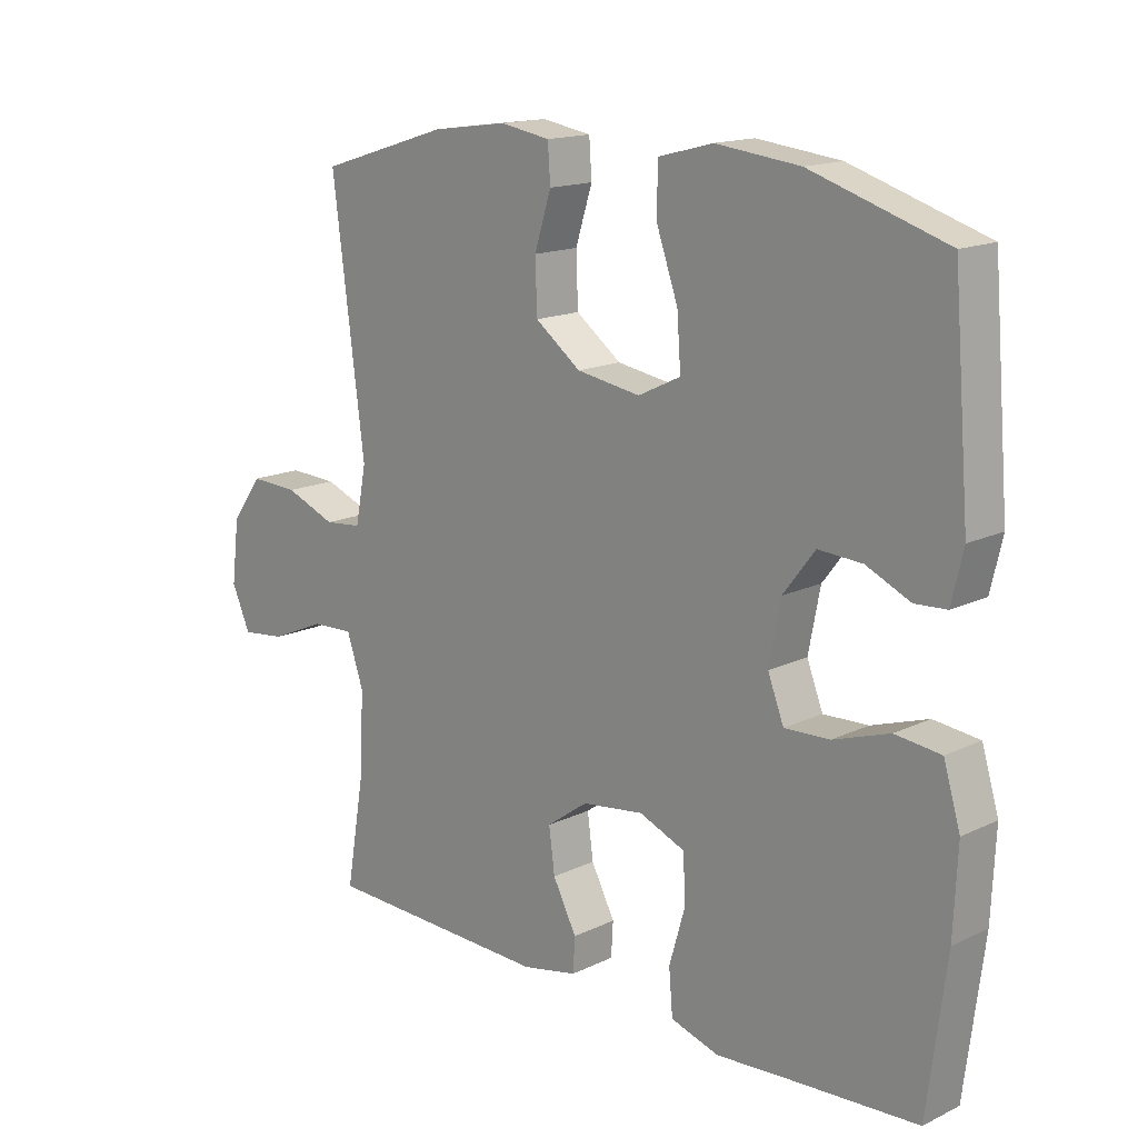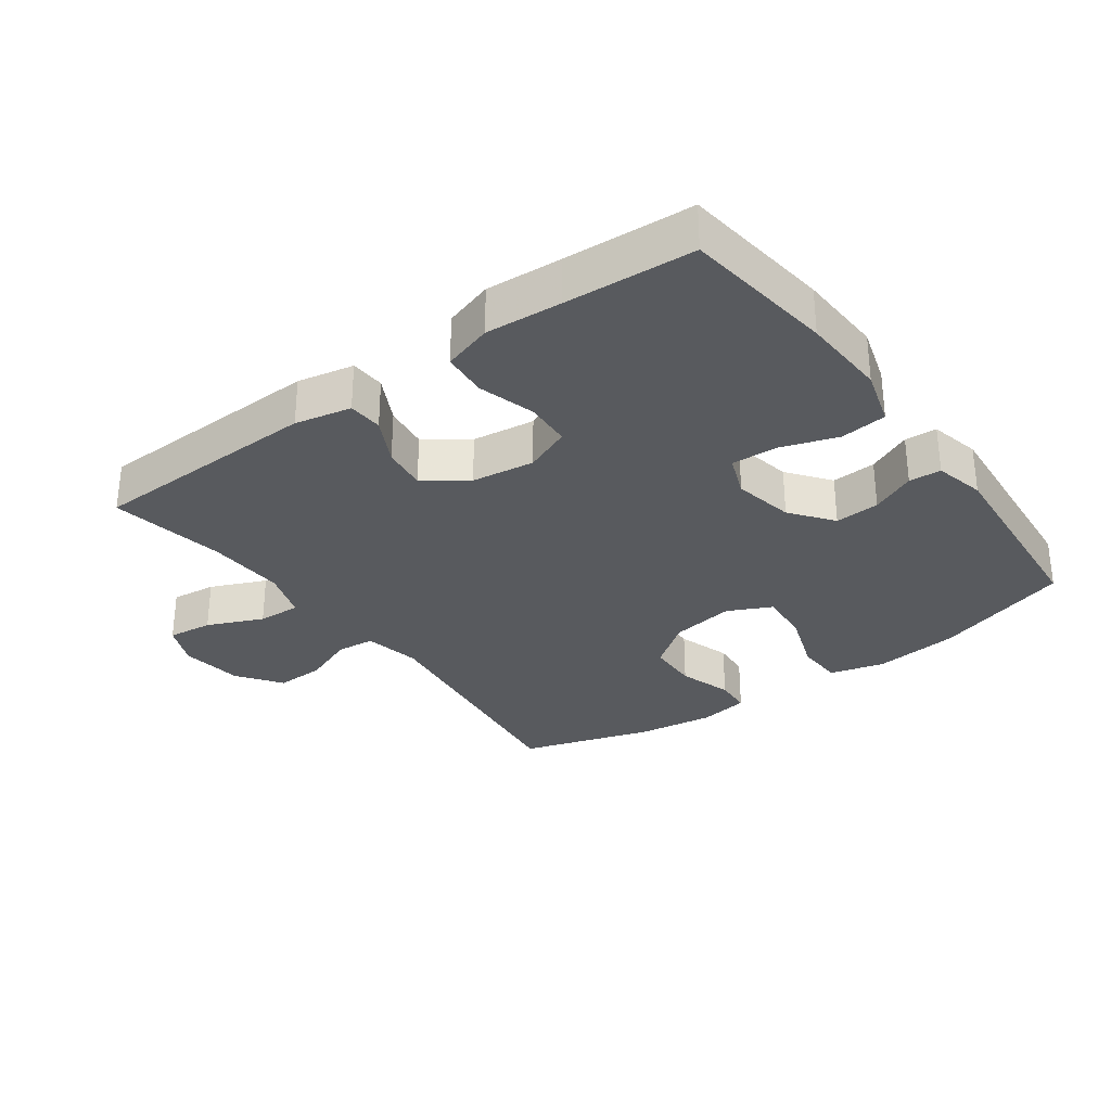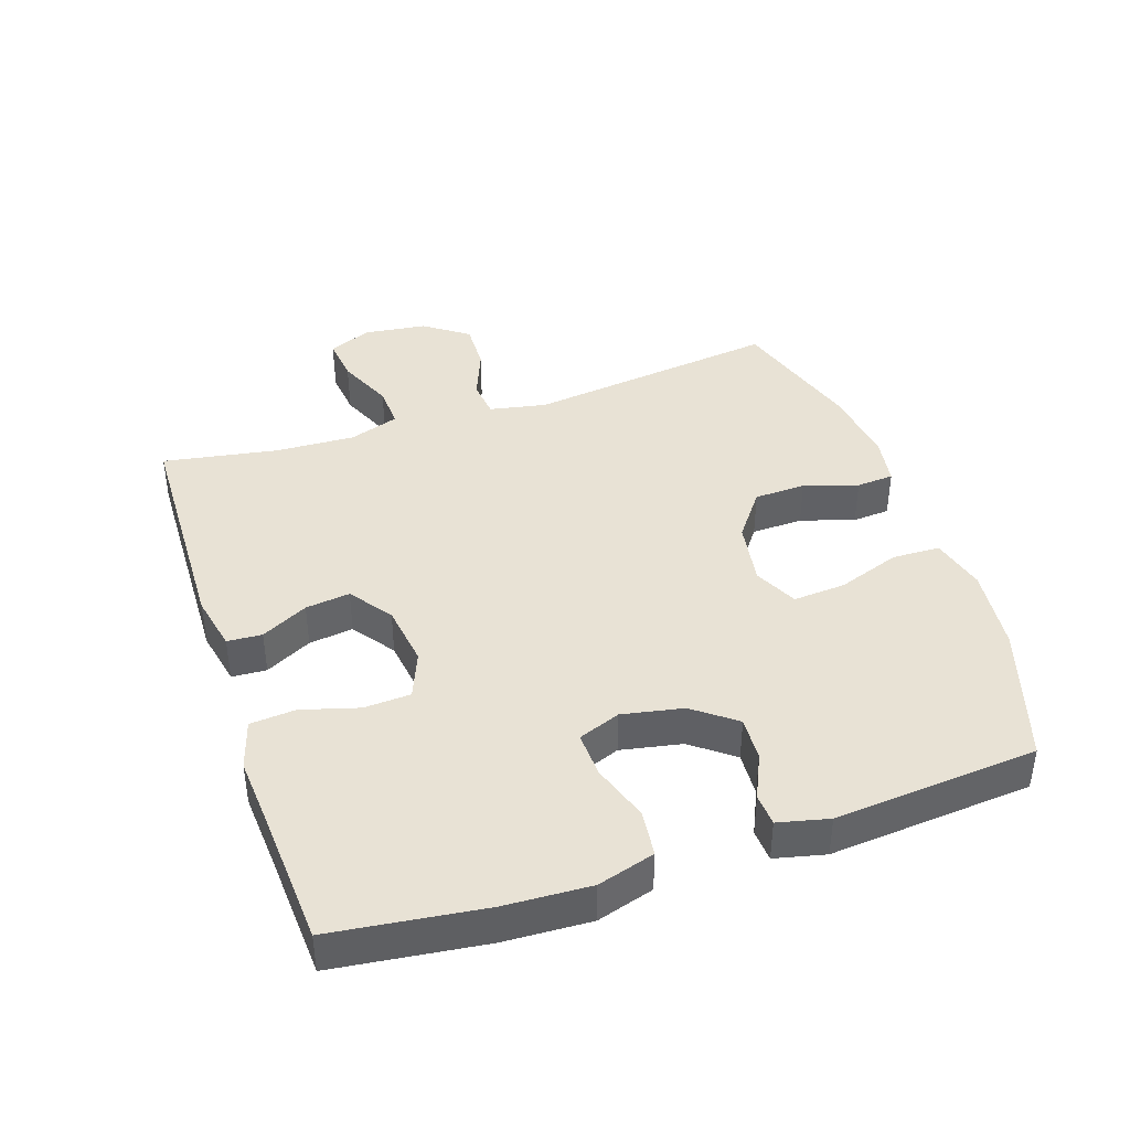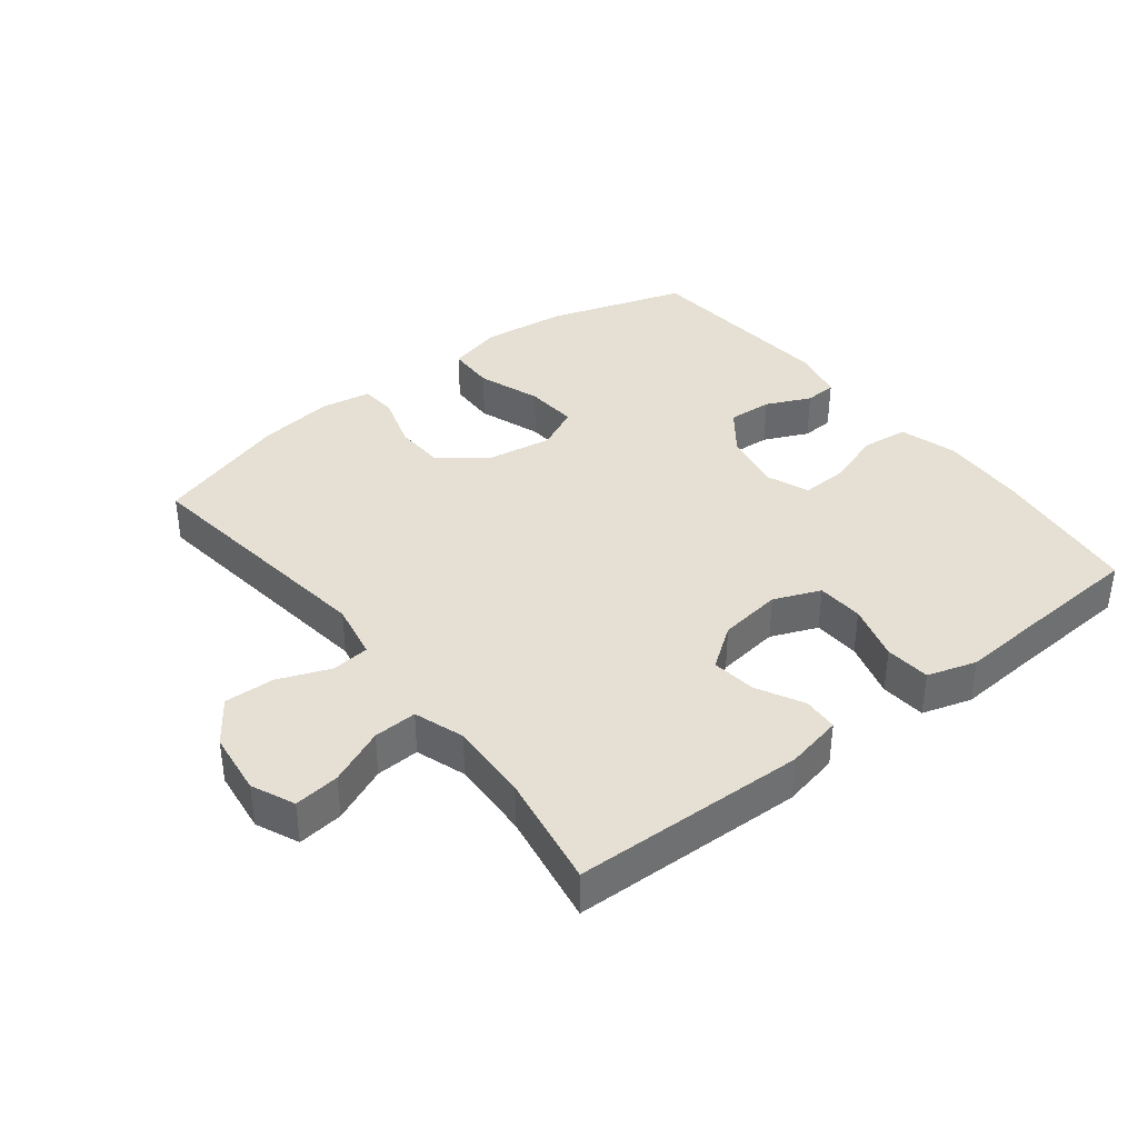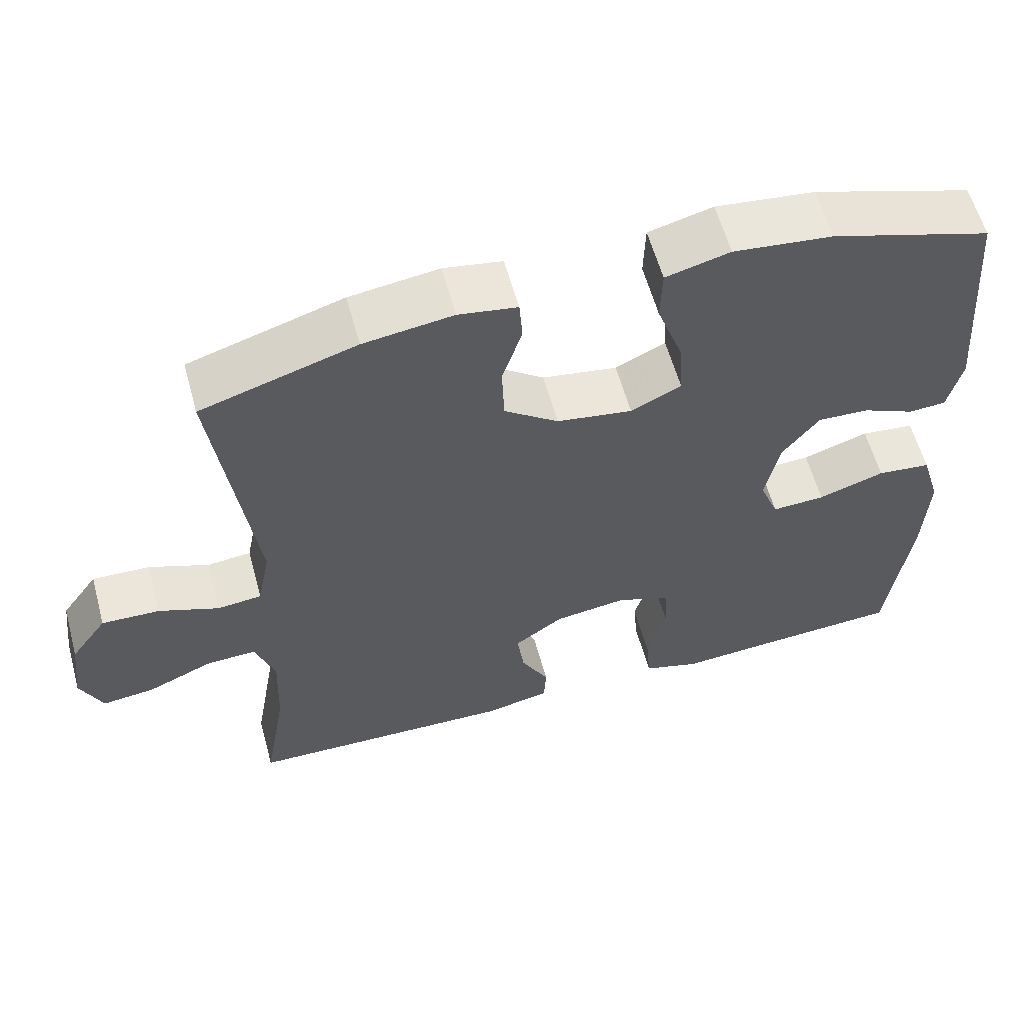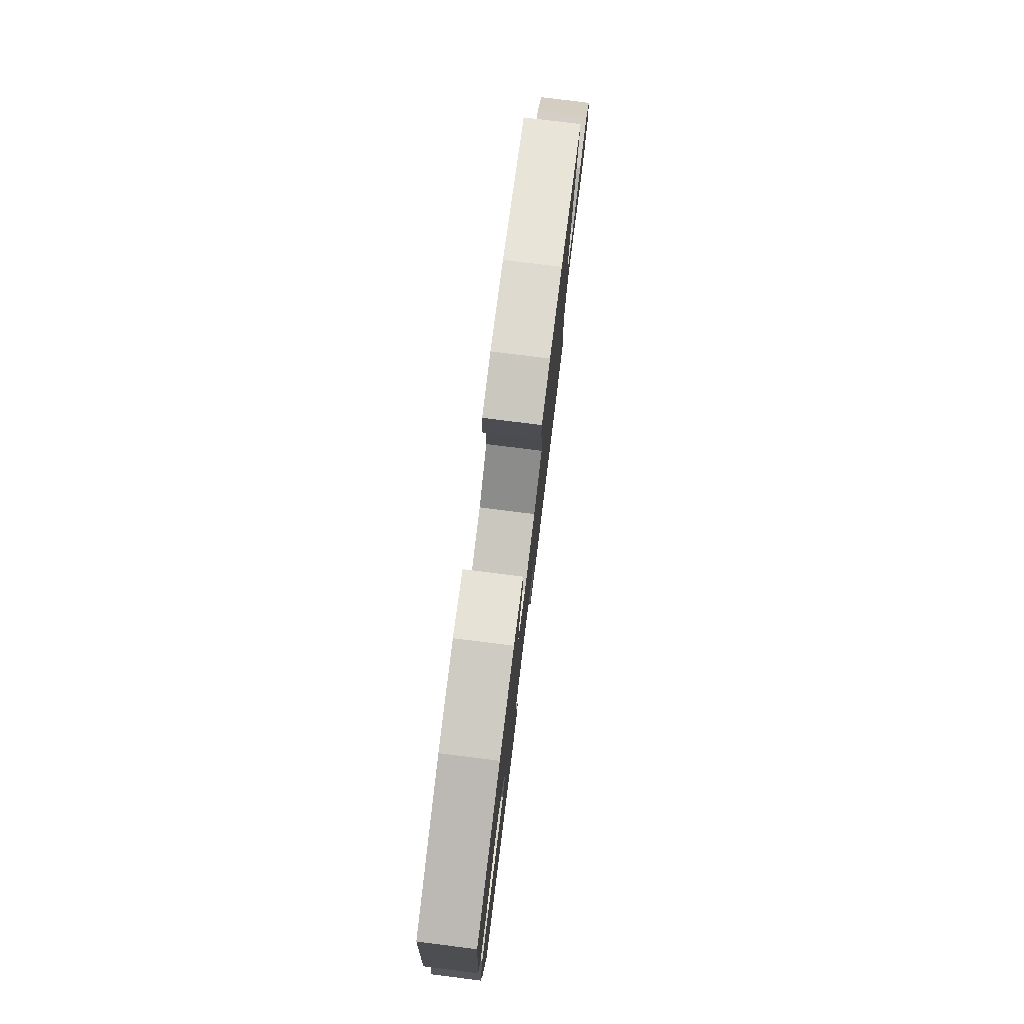
<metadata>
{"format":"obj","ext":"obj","renderer":"f3d","projection":"perspective","resolution":1024,"background":"white","views":[{"elev":15.6,"azim":-135.0,"up":"+Z"},{"elev":-30.6,"azim":-143.9,"up":"+Y"},{"elev":40.9,"azim":-108.5,"up":"+Y"},{"elev":38.0,"azim":142.0,"up":"+Y"},{"elev":59.5,"azim":164.7,"up":"+Z"},{"elev":78.7,"azim":-82.9,"up":"+Z"}]}
</metadata>
<code>
v 0.5 0.07 -0.5
v 0.146 0.07 -0.51
v 0.06 0.07 -0.492
v 0.057 0.07 -0.439
v 0.094 0.07 -0.368
v 0.103 0.07 -0.3
v 0.039 0.07 -0.254
v -0.057 0.07 -0.241
v -0.128 0.07 -0.27
v -0.132 0.07 -0.341
v -0.107 0.07 -0.428
v -0.113 0.07 -0.497
v -0.188 0.07 -0.52
v -0.303 0.07 -0.512
v -0.5 0.07 -0.5
v -0.529 0.07 -0.27
v -0.535 0.07 -0.139
v -0.509 0.07 -0.052
v -0.438 0.07 -0.044
v -0.351 0.07 -0.073
v -0.281 0.07 -0.076
v -0.256 0.07 -0.012
v -0.274 0.07 0.081
v -0.323 0.07 0.145
v -0.391 0.07 0.141
v -0.459 0.07 0.11
v -0.508 0.07 0.113
v -0.526 0.07 0.19
v -0.5 0.07 0.5
v -0.29 0.07 0.567
v -0.16 0.07 0.582
v -0.076 0.07 0.56
v -0.074 0.07 0.487
v -0.108 0.07 0.391
v -0.114 0.07 0.311
v -0.048 0.07 0.279
v 0.051 0.07 0.295
v 0.122 0.07 0.348
v 0.125 0.07 0.427
v 0.099 0.07 0.509
v 0.103 0.07 0.566
v 0.18 0.07 0.579
v 0.297 0.07 0.563
v 0.5 0.07 0.5
v 0.45 0.07 0.113
v 0.467 0.07 0.026
v 0.525 0.07 0.02
v 0.604 0.07 0.051
v 0.68 0.07 0.054
v 0.728 0.07 -0.013
v 0.74 0.07 -0.11
v 0.711 0.07 -0.175
v 0.642 0.07 -0.167
v 0.557 0.07 -0.13
v 0.491 0.07 -0.127
v 0.465 0.07 -0.203
v 0.47 0.07 -0.325
v 0.5 0 -0.5
v 0.146 0 -0.51
v 0.06 0 -0.492
v 0.057 0 -0.439
v 0.094 0 -0.368
v 0.103 0 -0.3
v 0.039 0 -0.254
v -0.057 0 -0.241
v -0.128 0 -0.27
v -0.132 0 -0.341
v -0.107 0 -0.428
v -0.113 0 -0.497
v -0.188 0 -0.52
v -0.303 0 -0.512
v -0.5 0 -0.5
v -0.529 0 -0.27
v -0.535 0 -0.139
v -0.509 0 -0.052
v -0.438 0 -0.044
v -0.351 0 -0.073
v -0.281 0 -0.076
v -0.256 0 -0.012
v -0.274 0 0.081
v -0.323 0 0.145
v -0.391 0 0.141
v -0.459 0 0.11
v -0.508 0 0.113
v -0.526 0 0.19
v -0.5 0 0.5
v -0.29 0 0.567
v -0.16 0 0.582
v -0.076 0 0.56
v -0.074 0 0.487
v -0.108 0 0.391
v -0.114 0 0.311
v -0.048 0 0.279
v 0.051 0 0.295
v 0.122 0 0.348
v 0.125 0 0.427
v 0.099 0 0.509
v 0.103 0 0.566
v 0.18 0 0.579
v 0.297 0 0.563
v 0.5 0 0.5
v 0.45 0 0.113
v 0.467 0 0.026
v 0.525 0 0.02
v 0.604 0 0.051
v 0.68 0 0.054
v 0.728 0 -0.013
v 0.74 0 -0.11
v 0.711 0 -0.175
v 0.642 0 -0.167
v 0.557 0 -0.13
v 0.491 0 -0.127
v 0.465 0 -0.203
v 0.47 0 -0.325
f 52 53 54
f 51 52 54
f 50 51 54
f 49 50 54
f 48 49 54
f 47 48 54
f 46 47 54 55
f 45 46 55 56
f 43 44 45
f 42 43 45
f 41 42 45
f 40 41 45
f 39 40 45
f 45 56 57
f 39 45 57
f 38 39 57
f 32 33 34
f 31 32 34
f 30 31 34
f 29 30 34
f 28 29 34
f 27 28 34
f 26 27 34
f 25 26 34
f 24 25 34 35
f 23 24 35 36
f 18 19 20
f 17 18 20
f 16 17 20
f 15 16 20
f 14 15 20
f 14 20 21
f 13 14 21
f 12 13 21
f 11 12 21
f 10 11 21
f 9 10 21 22
f 3 4 5
f 2 3 5
f 1 2 5
f 57 1 5
f 57 5 6
f 57 6 7
f 38 57 7
f 37 38 7
f 23 36 37
f 22 23 37
f 9 22 37
f 8 9 37
f 7 8 37
f 111 110 109
f 111 109 108
f 111 108 107
f 111 107 106
f 111 106 105
f 111 105 104
f 112 111 104 103
f 113 112 103 102
f 102 101 100
f 102 100 99
f 102 99 98
f 102 98 97
f 102 97 96
f 114 113 102
f 114 102 96
f 114 96 95
f 91 90 89
f 91 89 88
f 91 88 87
f 91 87 86
f 91 86 85
f 91 85 84
f 91 84 83
f 91 83 82
f 92 91 82 81
f 93 92 81 80
f 77 76 75
f 77 75 74
f 77 74 73
f 77 73 72
f 77 72 71
f 78 77 71
f 78 71 70
f 78 70 69
f 78 69 68
f 78 68 67
f 79 78 67 66
f 62 61 60
f 62 60 59
f 62 59 58
f 62 58 114
f 63 62 114
f 64 63 114
f 64 114 95
f 64 95 94
f 94 93 80
f 94 80 79
f 94 79 66
f 94 66 65
f 94 65 64
f 1 58 59 2
f 2 59 60 3
f 3 60 61 4
f 4 61 62 5
f 5 62 63 6
f 6 63 64 7
f 7 64 65 8
f 8 65 66 9
f 9 66 67 10
f 10 67 68 11
f 11 68 69 12
f 12 69 70 13
f 13 70 71 14
f 14 71 72 15
f 15 72 73 16
f 16 73 74 17
f 17 74 75 18
f 18 75 76 19
f 19 76 77 20
f 20 77 78 21
f 21 78 79 22
f 22 79 80 23
f 23 80 81 24
f 24 81 82 25
f 25 82 83 26
f 26 83 84 27
f 27 84 85 28
f 28 85 86 29
f 29 86 87 30
f 30 87 88 31
f 31 88 89 32
f 32 89 90 33
f 33 90 91 34
f 34 91 92 35
f 35 92 93 36
f 36 93 94 37
f 37 94 95 38
f 38 95 96 39
f 39 96 97 40
f 40 97 98 41
f 41 98 99 42
f 42 99 100 43
f 43 100 101 44
f 44 101 102 45
f 45 102 103 46
f 46 103 104 47
f 47 104 105 48
f 48 105 106 49
f 49 106 107 50
f 50 107 108 51
f 51 108 109 52
f 52 109 110 53
f 53 110 111 54
f 54 111 112 55
f 55 112 113 56
f 56 113 114 57
f 57 114 58 1

</code>
